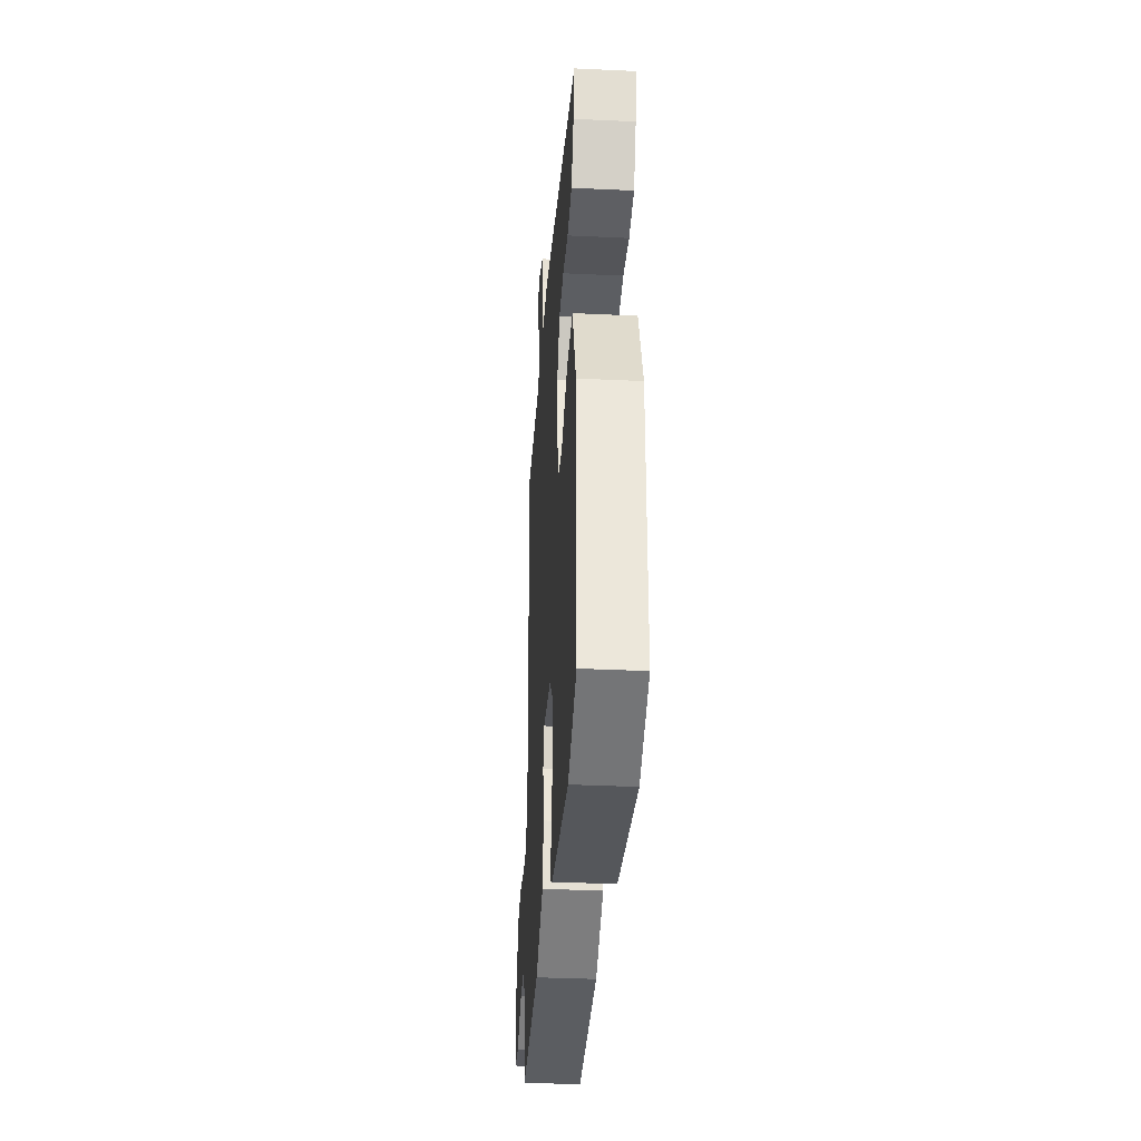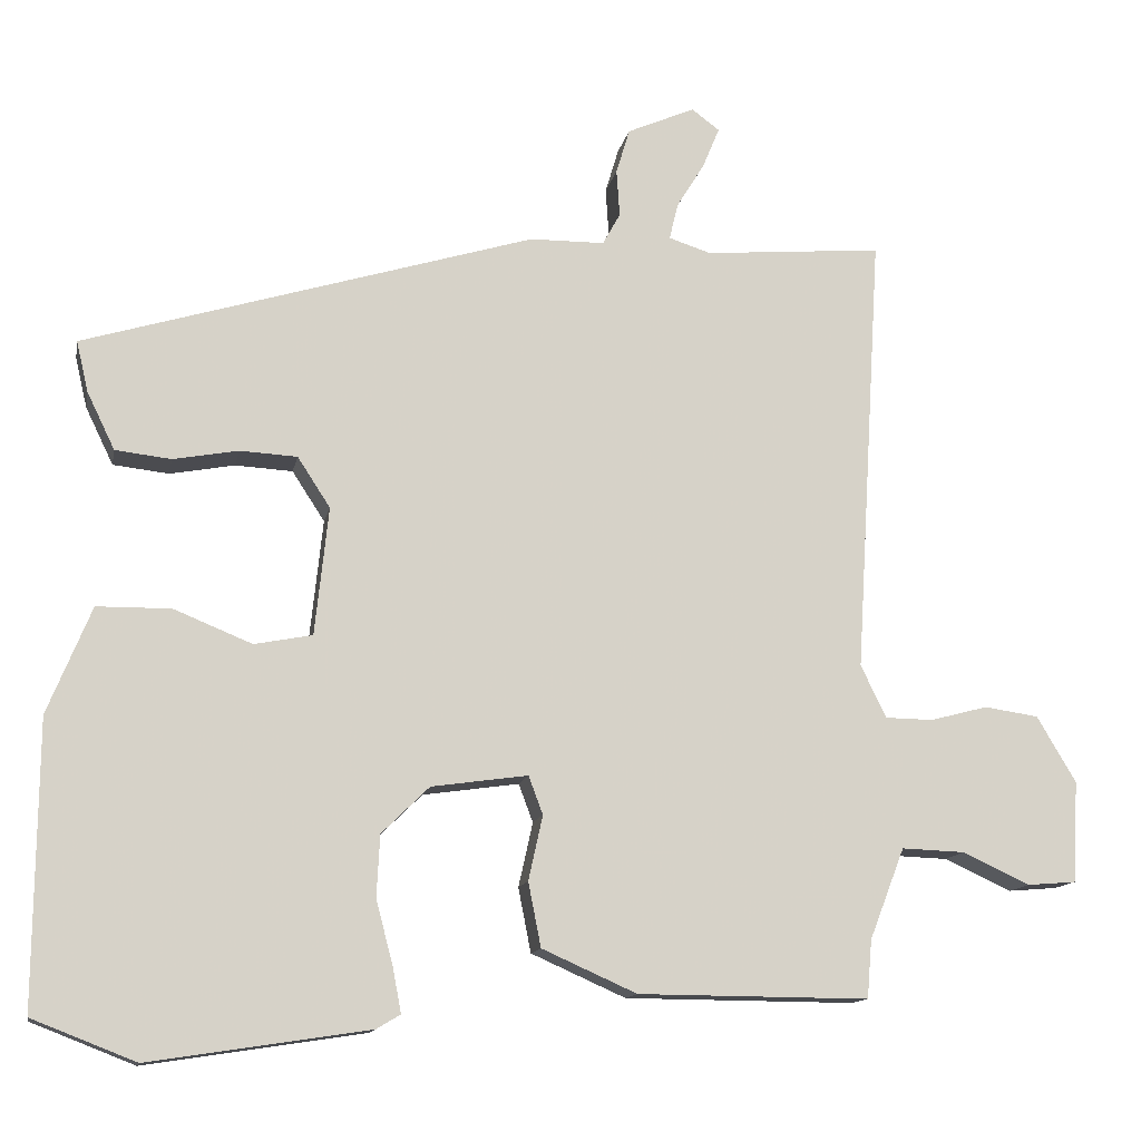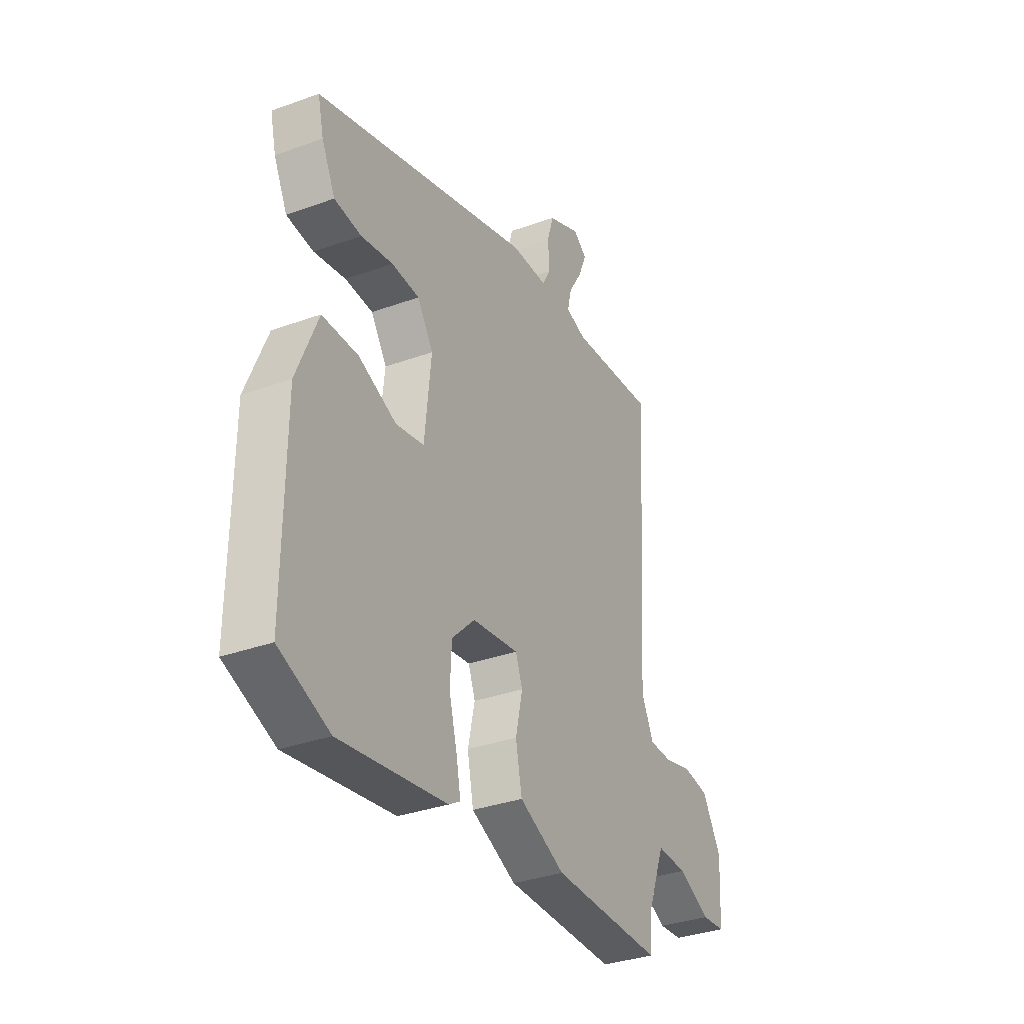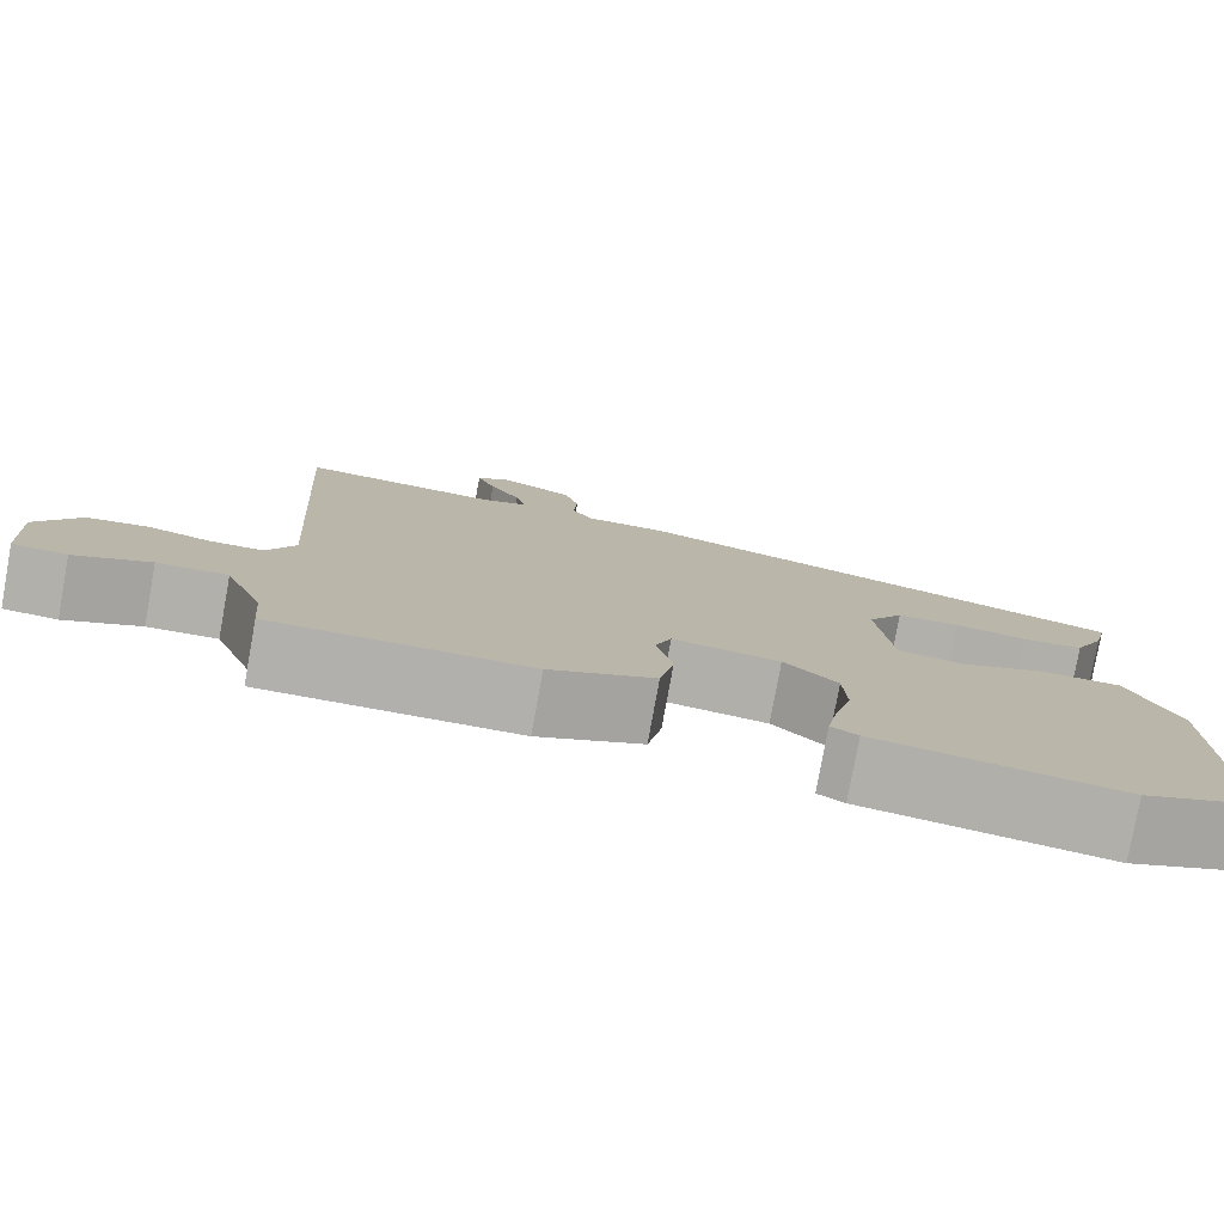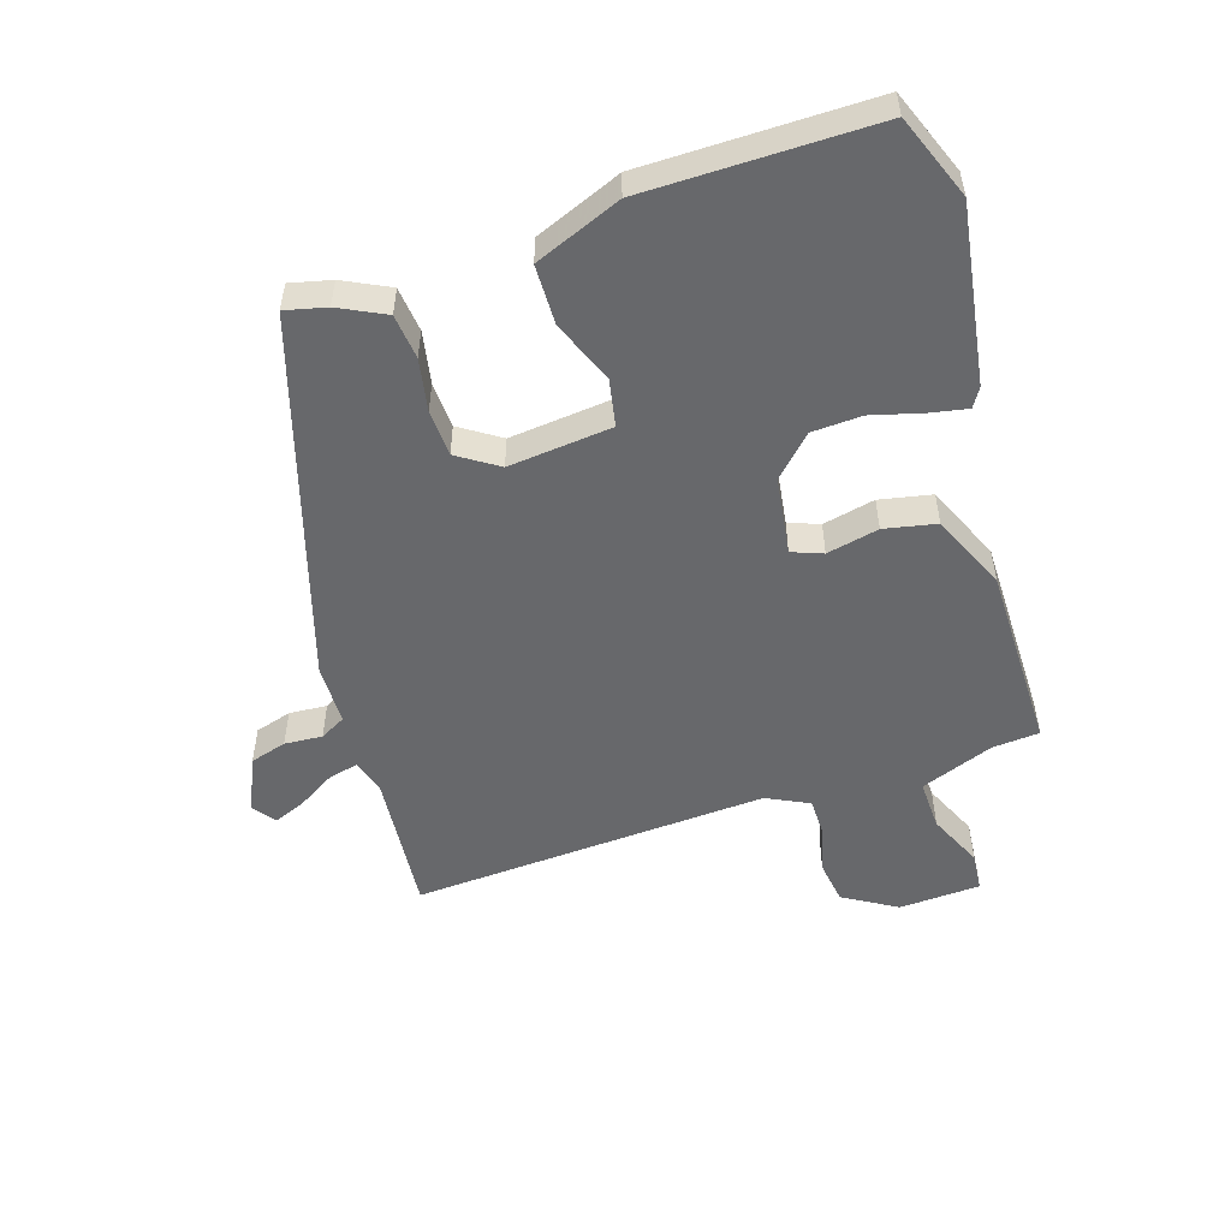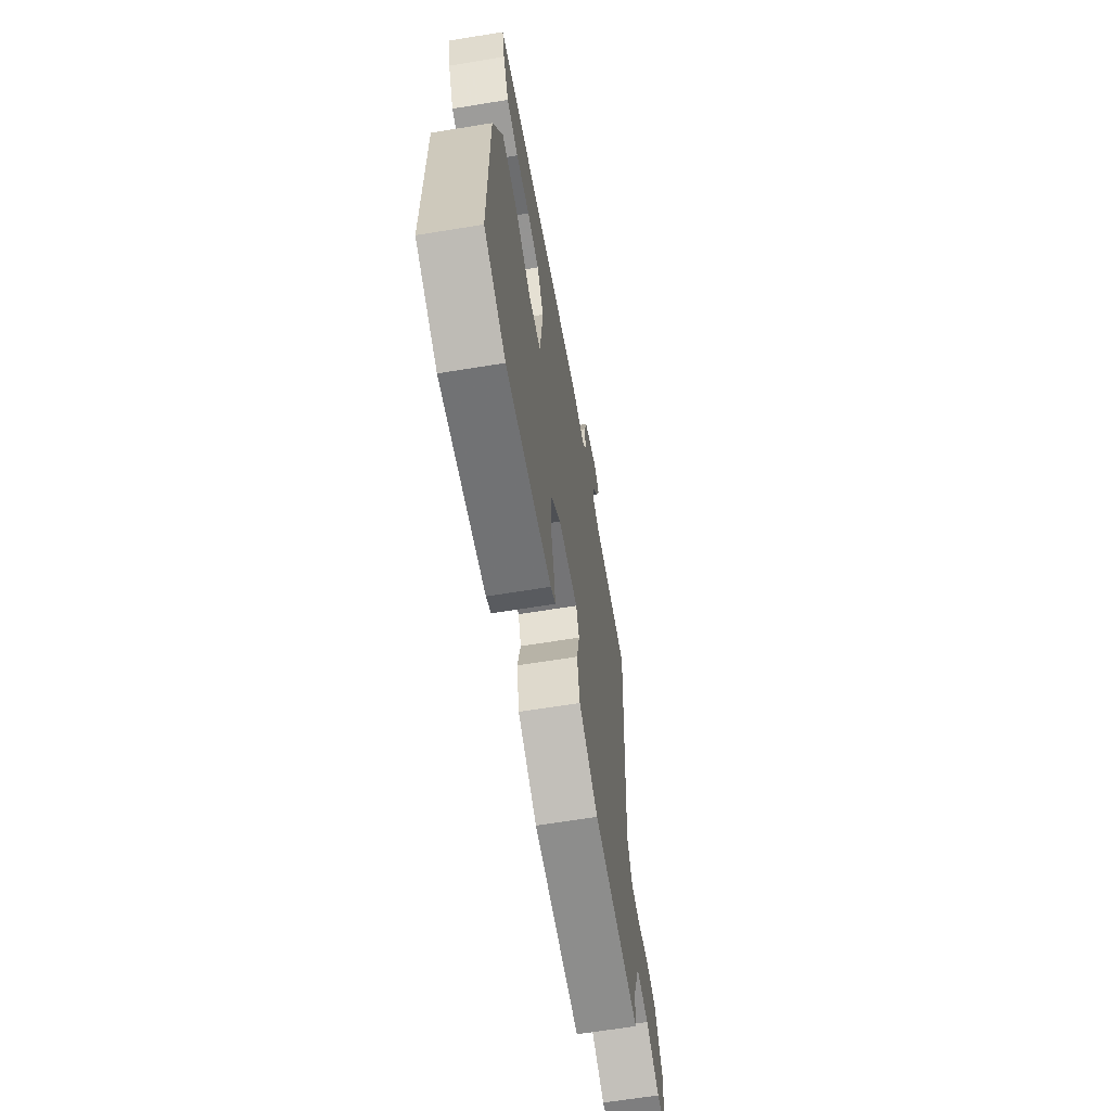
<metadata>
{"format":"obj","ext":"obj","renderer":"f3d","projection":"perspective","resolution":1024,"background":"white","views":[{"elev":-35.0,"azim":86.4,"up":"+Z"},{"elev":-13.0,"azim":169.1,"up":"+Z"},{"elev":-33.8,"azim":116.3,"up":"+Z"},{"elev":-78.7,"azim":-10.3,"up":"+Z"},{"elev":-52.5,"azim":107.5,"up":"+Y"},{"elev":-64.0,"azim":99.4,"up":"+Z"}]}
</metadata>
<code>
v -0.492 0.07 -0.456
v -0.498 0.07 -0.383
v -0.542 0.07 -0.269
v -0.621 0.07 -0.272
v -0.706 0.07 -0.311
v -0.767 0.07 -0.306
v -0.774 0.07 -0.179
v -0.725 0.07 -0.096
v -0.657 0.07 -0.086
v -0.585 0.07 -0.105
v -0.525 0.07 -0.104
v -0.493 0.07 -0.038
v -0.527 0.07 0.518
v -0.303 0.07 0.499
v -0.25 0.07 0.516
v -0.261 0.07 0.562
v -0.296 0.07 0.619
v -0.317 0.07 0.67
v -0.282 0.07 0.696
v -0.197 0.07 0.659
v -0.18 0.07 0.602
v -0.184 0.07 0.543
v -0.162 0.07 0.503
v -0.068 0.07 0.502
v 0.498 0.07 0.331
v 0.483 0.07 0.267
v 0.448 0.07 0.195
v 0.378 0.07 0.187
v 0.296 0.07 0.202
v 0.224 0.07 0.198
v 0.183 0.07 0.135
v 0.2 0.07 -0.026
v 0.273 0.07 -0.04
v 0.371 0.07 0
v 0.464 0.07 -0.001
v 0.519 0.07 -0.135
v 0.522 0.07 -0.491
v 0.392 0.07 -0.542
v 0.116 0.07 -0.5
v 0.086 0.07 -0.482
v 0.097 0.07 -0.424
v 0.118 0.07 -0.345
v 0.114 0.07 -0.267
v 0.054 0.07 -0.208
v -0.067 0.07 -0.191
v -0.085 0.07 -0.239
v -0.067 0.07 -0.32
v -0.083 0.07 -0.401
v -0.202 0.07 -0.454
v -0.492 0 -0.456
v -0.498 0 -0.383
v -0.542 0 -0.269
v -0.621 0 -0.272
v -0.706 0 -0.311
v -0.767 0 -0.306
v -0.774 0 -0.179
v -0.725 0 -0.096
v -0.657 0 -0.086
v -0.585 0 -0.105
v -0.525 0 -0.104
v -0.493 0 -0.038
v -0.527 0 0.518
v -0.303 0 0.499
v -0.25 0 0.516
v -0.261 0 0.562
v -0.296 0 0.619
v -0.317 0 0.67
v -0.282 0 0.696
v -0.197 0 0.659
v -0.18 0 0.602
v -0.184 0 0.543
v -0.162 0 0.503
v -0.068 0 0.502
v 0.498 0 0.331
v 0.483 0 0.267
v 0.448 0 0.195
v 0.378 0 0.187
v 0.296 0 0.202
v 0.224 0 0.198
v 0.183 0 0.135
v 0.2 0 -0.026
v 0.273 0 -0.04
v 0.371 0 0
v 0.464 0 -0.001
v 0.519 0 -0.135
v 0.522 0 -0.491
v 0.392 0 -0.542
v 0.116 0 -0.5
v 0.086 0 -0.482
v 0.097 0 -0.424
v 0.118 0 -0.345
v 0.114 0 -0.267
v 0.054 0 -0.208
v -0.067 0 -0.191
v -0.085 0 -0.239
v -0.067 0 -0.32
v -0.083 0 -0.401
v -0.202 0 -0.454
f 49 1 2
f 48 49 2
f 47 48 2
f 46 47 2
f 45 46 2 3
f 40 41 42
f 39 40 42
f 38 39 42
f 37 38 42
f 36 37 42
f 35 36 42
f 34 35 42
f 33 34 42
f 32 33 42 43
f 31 32 43 44
f 27 28 29
f 26 27 29
f 25 26 29
f 24 25 29
f 23 24 29
f 23 29 30
f 20 21 22
f 19 20 22
f 18 19 22
f 17 18 22
f 16 17 22
f 15 16 22 23
f 23 30 31
f 15 23 31
f 14 15 31
f 8 9 10
f 7 8 10
f 6 7 10
f 5 6 10
f 4 5 10
f 4 10 11
f 3 4 11
f 45 3 11
f 31 44 45
f 14 31 45
f 13 14 45
f 12 13 45
f 11 12 45
f 51 50 98
f 51 98 97
f 51 97 96
f 51 96 95
f 52 51 95 94
f 91 90 89
f 91 89 88
f 91 88 87
f 91 87 86
f 91 86 85
f 91 85 84
f 91 84 83
f 91 83 82
f 92 91 82 81
f 93 92 81 80
f 78 77 76
f 78 76 75
f 78 75 74
f 78 74 73
f 78 73 72
f 79 78 72
f 71 70 69
f 71 69 68
f 71 68 67
f 71 67 66
f 71 66 65
f 72 71 65 64
f 80 79 72
f 80 72 64
f 80 64 63
f 59 58 57
f 59 57 56
f 59 56 55
f 59 55 54
f 59 54 53
f 60 59 53
f 60 53 52
f 60 52 94
f 94 93 80
f 94 80 63
f 94 63 62
f 94 62 61
f 94 61 60
f 1 50 51 2
f 2 51 52 3
f 3 52 53 4
f 4 53 54 5
f 5 54 55 6
f 6 55 56 7
f 7 56 57 8
f 8 57 58 9
f 9 58 59 10
f 10 59 60 11
f 11 60 61 12
f 12 61 62 13
f 13 62 63 14
f 14 63 64 15
f 15 64 65 16
f 16 65 66 17
f 17 66 67 18
f 18 67 68 19
f 19 68 69 20
f 20 69 70 21
f 21 70 71 22
f 22 71 72 23
f 23 72 73 24
f 24 73 74 25
f 25 74 75 26
f 26 75 76 27
f 27 76 77 28
f 28 77 78 29
f 29 78 79 30
f 30 79 80 31
f 31 80 81 32
f 32 81 82 33
f 33 82 83 34
f 34 83 84 35
f 35 84 85 36
f 36 85 86 37
f 37 86 87 38
f 38 87 88 39
f 39 88 89 40
f 40 89 90 41
f 41 90 91 42
f 42 91 92 43
f 43 92 93 44
f 44 93 94 45
f 45 94 95 46
f 46 95 96 47
f 47 96 97 48
f 48 97 98 49
f 49 98 50 1

</code>
